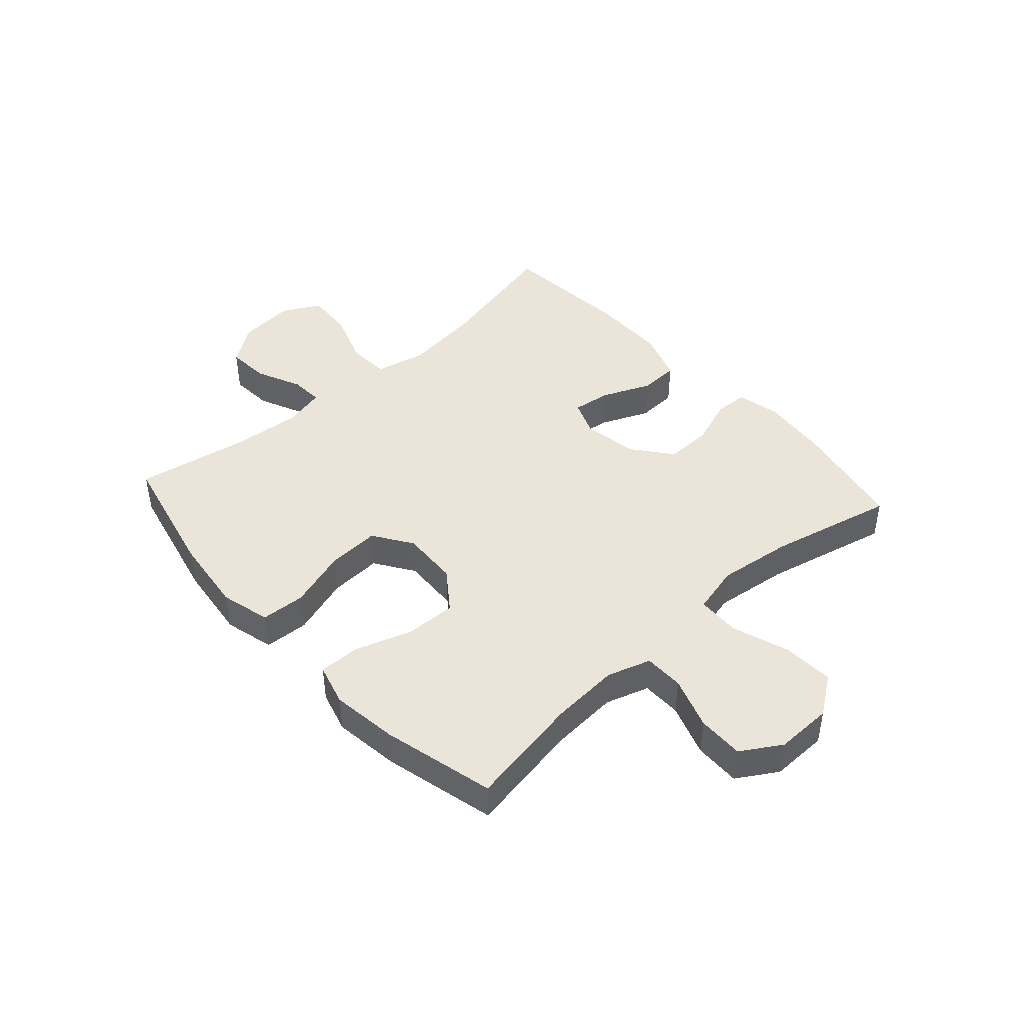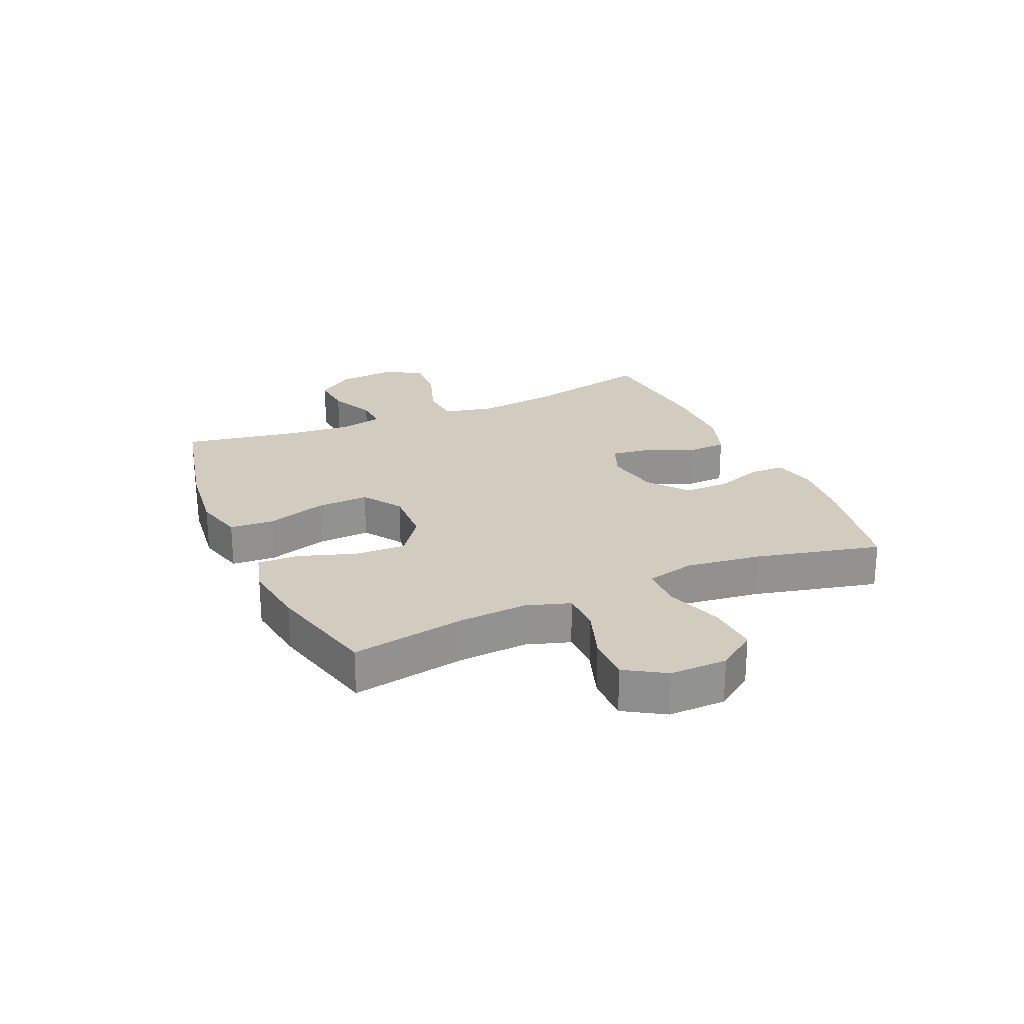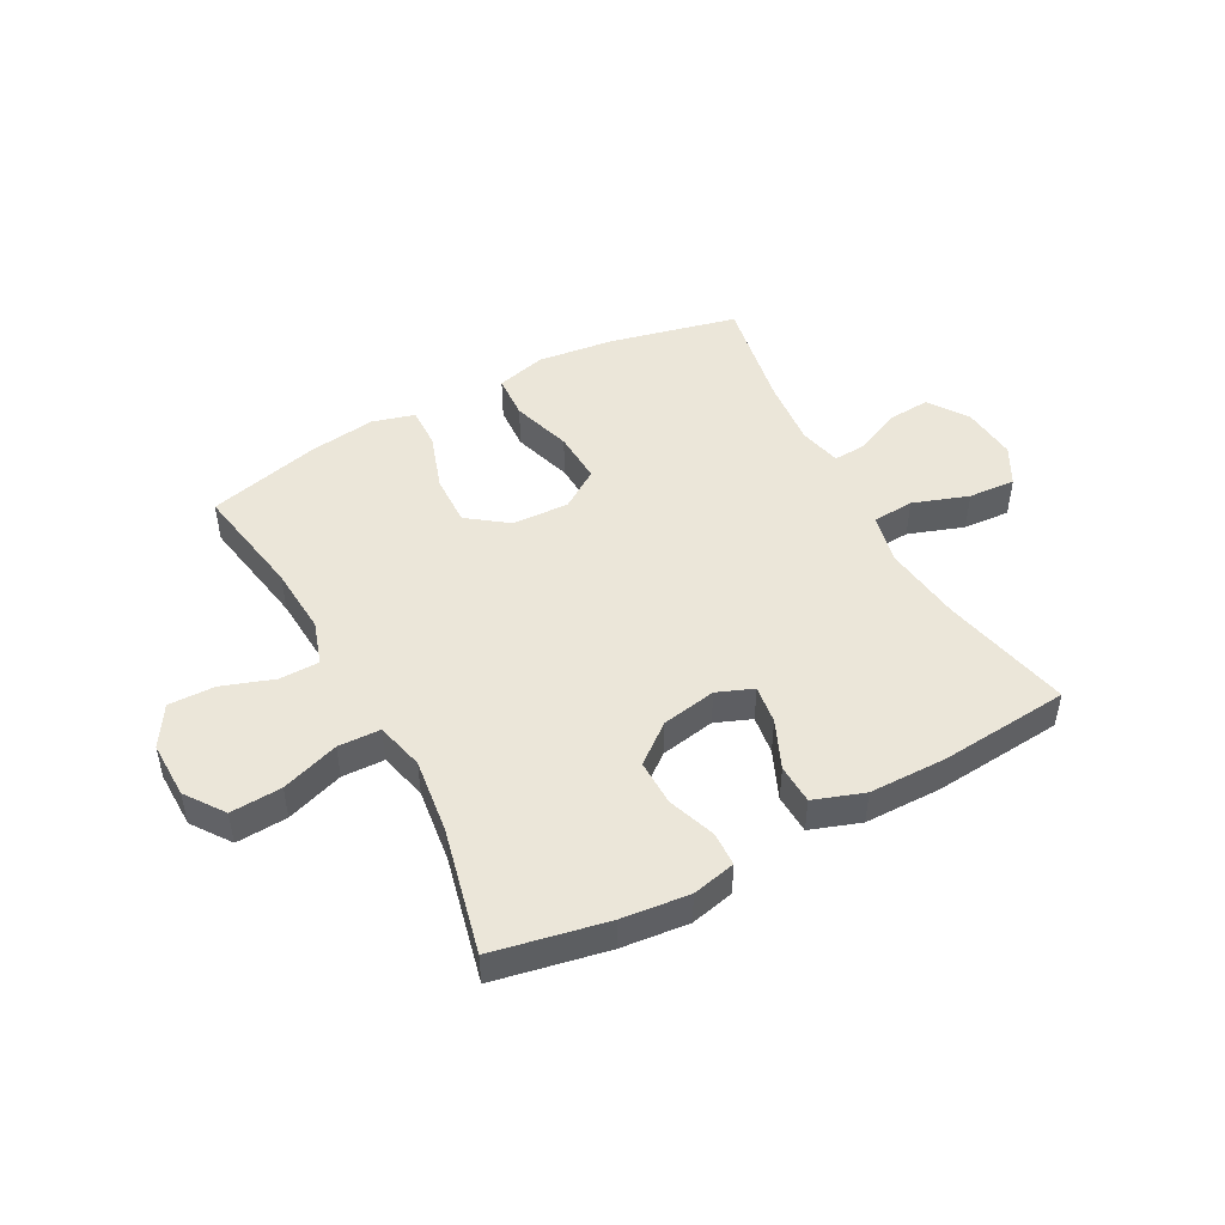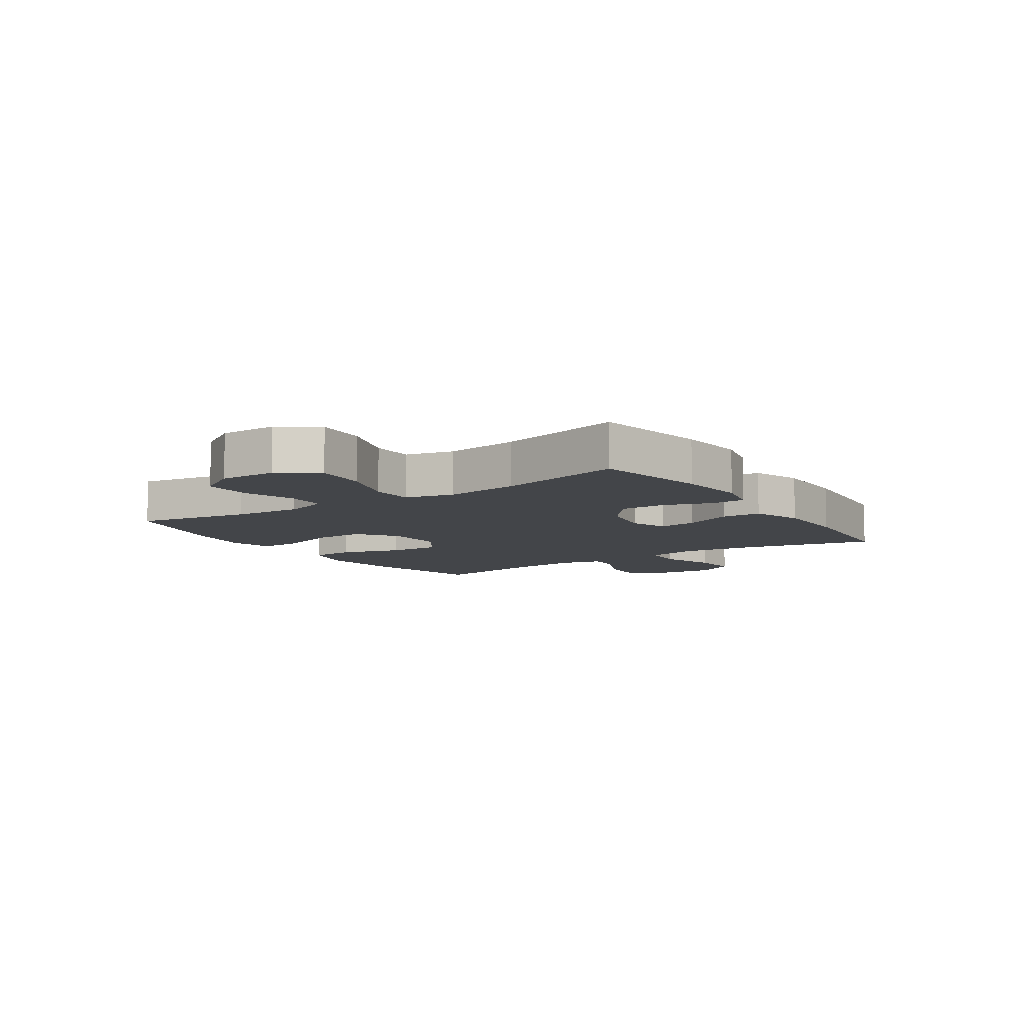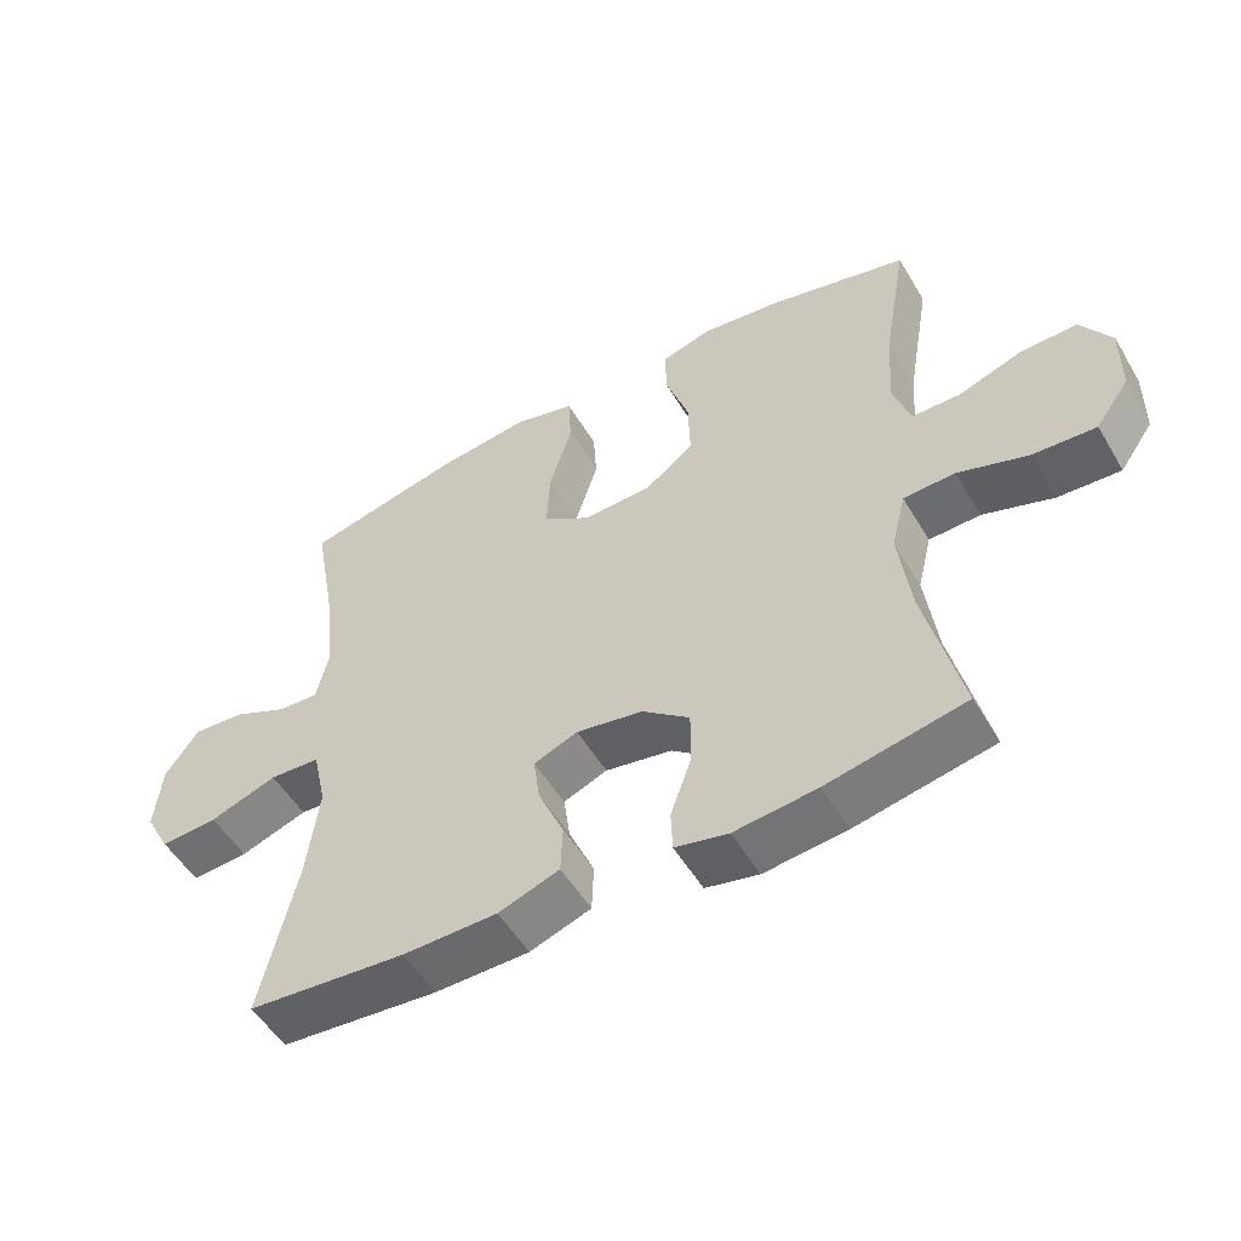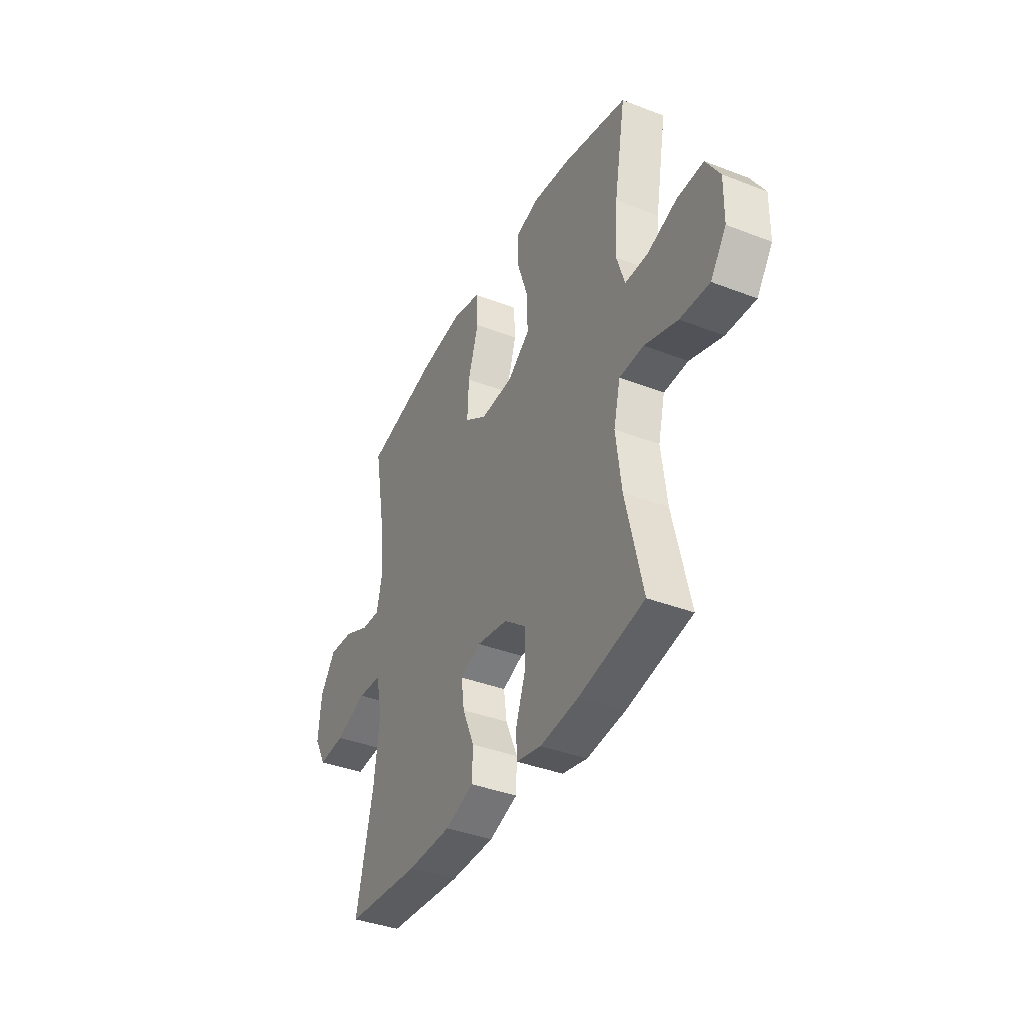
<metadata>
{"format":"obj","ext":"obj","renderer":"f3d","projection":"perspective","resolution":1024,"background":"white","views":[{"elev":44.6,"azim":48.0,"up":"+Y"},{"elev":23.9,"azim":66.2,"up":"+Y"},{"elev":48.2,"azim":151.7,"up":"+Y"},{"elev":-8.8,"azim":123.7,"up":"+Y"},{"elev":-52.6,"azim":30.1,"up":"+Z"},{"elev":-38.5,"azim":64.0,"up":"+Z"}]}
</metadata>
<code>
o path4530
v 0.2968 0.0375 0.5382
v 0.1799 0.0375 0.5538
v 0.1061 0.0375 0.5332
v 0.1077 0.0375 0.4607
v 0.1411 0.0375 0.3617
v 0.1438 0.0375 0.2713
v 0.07433 0.0375 0.2197
v -0.02581 0.0375 0.2152
v -0.09419 0.0375 0.2608
v -0.08976 0.0375 0.3524
v -0.057 0.0375 0.4571
v -0.06171 0.0375 0.5351
v -0.1493 0.0375 0.5577
v -0.2835 0.0375 0.5414
v -0.5077 0.0375 0.4893
v -0.4715 0.0375 0.2888
v -0.4607 0.0375 0.1703
v -0.478 0.0375 0.09627
v -0.5355 0.0375 0.09952
v -0.6148 0.0375 0.1357
v -0.6899 0.0375 0.1413
v -0.7378 0.0375 0.07375
v -0.7475 0.0375 -0.02517
v -0.7111 0.0375 -0.09249
v -0.6287 0.0375 -0.08686
v -0.5315 0.0375 -0.05323
v -0.4588 0.0375 -0.05813
v -0.4388 0.0375 -0.1474
v -0.4559 0.0375 -0.2841
v -0.5077 0.0375 -0.5124
v -0.2796 0.0375 -0.5323
v -0.1434 0.0375 -0.5309
v -0.05537 0.0375 -0.5003
v -0.05269 0.0375 -0.4308
v -0.0894 0.0375 -0.3461
v -0.0988 0.0375 -0.2782
v -0.03546 0.0375 -0.253
v 0.06078 0.0375 -0.2704
v 0.1288 0.0375 -0.3242
v 0.1277 0.0375 -0.4046
v 0.09798 0.0375 -0.4881
v 0.1003 0.0375 -0.5478
v 0.1768 0.0375 -0.5649
v 0.2954 0.0375 -0.5522
v 0.4942 0.0375 -0.5124
v 0.4425 0.0375 -0.2927
v 0.4257 0.0375 -0.1617
v 0.4464 0.0375 -0.07707
v 0.5208 0.0375 -0.07449
v 0.6219 0.0375 -0.1086
v 0.7121 0.0375 -0.1139
v 0.7603 0.0375 -0.0459
v 0.7619 0.0375 0.05425
v 0.7186 0.0375 0.1243
v 0.6375 0.0375 0.1228
v 0.5458 0.0375 0.09118
v 0.476 0.0375 0.09195
v 0.4513 0.0375 0.1685
v 0.4592 0.0375 0.2881
v 0.4942 0.0375 0.4893
v 0.2968 -0.0375 0.5382
v 0.1799 -0.0375 0.5538
v 0.1061 -0.0375 0.5332
v 0.1077 -0.0375 0.4607
v 0.1411 -0.0375 0.3617
v 0.1438 -0.0375 0.2713
v 0.07433 -0.0375 0.2197
v -0.02581 -0.0375 0.2152
v -0.09419 -0.0375 0.2608
v -0.08976 -0.0375 0.3524
v -0.057 -0.0375 0.4571
v -0.06171 -0.0375 0.5351
v -0.1493 -0.0375 0.5577
v -0.2835 -0.0375 0.5414
v -0.5077 -0.0375 0.4893
v -0.4715 -0.0375 0.2888
v -0.4607 -0.0375 0.1703
v -0.478 -0.0375 0.09627
v -0.5355 -0.0375 0.09952
v -0.6148 -0.0375 0.1357
v -0.6899 -0.0375 0.1413
v -0.7378 -0.0375 0.07375
v -0.7475 -0.0375 -0.02517
v -0.7111 -0.0375 -0.09249
v -0.6287 -0.0375 -0.08686
v -0.5315 -0.0375 -0.05323
v -0.4588 -0.0375 -0.05813
v -0.4388 -0.0375 -0.1474
v -0.4559 -0.0375 -0.2841
v -0.5077 -0.0375 -0.5124
v -0.2796 -0.0375 -0.5323
v -0.1434 -0.0375 -0.5309
v -0.05537 -0.0375 -0.5003
v -0.05269 -0.0375 -0.4308
v -0.0894 -0.0375 -0.3461
v -0.0988 -0.0375 -0.2782
v -0.03546 -0.0375 -0.253
v 0.06078 -0.0375 -0.2704
v 0.1288 -0.0375 -0.3242
v 0.1277 -0.0375 -0.4046
v 0.09798 -0.0375 -0.4881
v 0.1003 -0.0375 -0.5478
v 0.1768 -0.0375 -0.5649
v 0.2954 -0.0375 -0.5522
v 0.4942 -0.0375 -0.5124
v 0.4425 -0.0375 -0.2927
v 0.4257 -0.0375 -0.1617
v 0.4464 -0.0375 -0.07707
v 0.5208 -0.0375 -0.07449
v 0.6219 -0.0375 -0.1086
v 0.7121 -0.0375 -0.1139
v 0.7603 -0.0375 -0.0459
v 0.7619 -0.0375 0.05425
v 0.7186 -0.0375 0.1243
v 0.6375 -0.0375 0.1228
v 0.5458 -0.0375 0.09118
v 0.476 -0.0375 0.09195
v 0.4513 -0.0375 0.1685
v 0.4592 -0.0375 0.2881
v 0.4942 -0.0375 0.4893
v -0.06171 0.0375 0.5351
v -0.06171 0.0375 0.5351
v -0.1493 0.0375 0.5577
v -0.2835 0.0375 0.5414
v 0.2968 0.0375 0.5382
v 0.1799 0.0375 0.5538
v 0.1061 0.0375 0.5332
v 0.1061 0.0375 0.5332
v -0.057 0.0375 0.4571
v 0.1077 0.0375 0.4607
v -0.5077 0.0375 0.4893
v -0.5077 0.0375 0.4893
v 0.4942 0.0375 0.4893
v 0.4942 0.0375 0.4893
v 0.1411 0.0375 0.3617
v -0.08976 0.0375 0.3524
v -0.4715 0.0375 0.2888
v 0.4592 0.0375 0.2881
v 0.1438 0.0375 0.2713
v -0.09419 0.0375 0.2608
v -0.4607 0.0375 0.1703
v 0.4513 0.0375 0.1685
v 0.07433 0.0375 0.2197
v -0.02581 0.0375 0.2152
v -0.478 0.0375 0.09627
v -0.478 0.0375 0.09627
v 0.476 0.0375 0.09195
v 0.476 0.0375 0.09195
v -0.6148 0.0375 0.1357
v -0.6899 0.0375 0.1413
v -0.7378 0.0375 0.07375
v -0.5355 0.0375 0.09952
v 0.7619 0.0375 0.05425
v 0.7186 0.0375 0.1243
v 0.6375 0.0375 0.1228
v 0.5458 0.0375 0.09118
v -0.7475 0.0375 -0.02517
v 0.7603 0.0375 -0.0459
v -0.7111 0.0375 -0.09249
v -0.7111 0.0375 -0.09249
v 0.7121 0.0375 -0.1139
v -0.5315 0.0375 -0.05323
v -0.4588 0.0375 -0.05813
v -0.4588 0.0375 -0.05813
v -0.6287 0.0375 -0.08686
v 0.4464 0.0375 -0.07707
v 0.4464 0.0375 -0.07707
v 0.5208 0.0375 -0.07449
v -0.4388 0.0375 -0.1474
v 0.6219 0.0375 -0.1086
v 0.4257 0.0375 -0.1617
v -0.4559 0.0375 -0.2841
v 0.4425 0.0375 -0.2927
v -0.03546 0.0375 -0.253
v 0.06078 0.0375 -0.2704
v -0.0988 0.0375 -0.2782
v -0.0988 0.0375 -0.2782
v 0.1288 0.0375 -0.3242
v -0.0894 0.0375 -0.3461
v 0.1277 0.0375 -0.4046
v -0.05269 0.0375 -0.4308
v 0.09798 0.0375 -0.4881
v 0.4942 0.0375 -0.5124
v 0.4942 0.0375 -0.5124
v -0.05537 0.0375 -0.5003
v -0.05537 0.0375 -0.5003
v -0.5077 0.0375 -0.5124
v -0.5077 0.0375 -0.5124
v 0.1003 0.0375 -0.5478
v 0.1003 0.0375 -0.5478
v -0.1434 0.0375 -0.5309
v -0.2796 0.0375 -0.5323
v 0.2954 0.0375 -0.5522
v 0.1768 0.0375 -0.5649
v -0.06171 -0.0375 0.5351
v -0.06171 -0.0375 0.5351
v -0.1493 -0.0375 0.5577
v -0.2835 -0.0375 0.5414
v 0.2968 -0.0375 0.5382
v 0.1799 -0.0375 0.5538
v 0.1061 -0.0375 0.5332
v 0.1061 -0.0375 0.5332
v -0.057 -0.0375 0.4571
v 0.1077 -0.0375 0.4607
v -0.5077 -0.0375 0.4893
v -0.5077 -0.0375 0.4893
v 0.4942 -0.0375 0.4893
v 0.4942 -0.0375 0.4893
v 0.1411 -0.0375 0.3617
v -0.08976 -0.0375 0.3524
v -0.4715 -0.0375 0.2888
v 0.4592 -0.0375 0.2881
v 0.1438 -0.0375 0.2713
v -0.09419 -0.0375 0.2608
v -0.4607 -0.0375 0.1703
v 0.4513 -0.0375 0.1685
v 0.07433 -0.0375 0.2197
v -0.02581 -0.0375 0.2152
v -0.478 -0.0375 0.09627
v -0.478 -0.0375 0.09627
v 0.476 -0.0375 0.09195
v 0.476 -0.0375 0.09195
v -0.6148 -0.0375 0.1357
v -0.6899 -0.0375 0.1413
v -0.7378 -0.0375 0.07375
v -0.5355 -0.0375 0.09952
v 0.7619 -0.0375 0.05425
v 0.7186 -0.0375 0.1243
v 0.6375 -0.0375 0.1228
v 0.5458 -0.0375 0.09118
v -0.7475 -0.0375 -0.02517
v 0.7603 -0.0375 -0.0459
v -0.7111 -0.0375 -0.09249
v -0.7111 -0.0375 -0.09249
v 0.7121 -0.0375 -0.1139
v -0.5315 -0.0375 -0.05323
v -0.4588 -0.0375 -0.05813
v -0.4588 -0.0375 -0.05813
v -0.6287 -0.0375 -0.08686
v 0.4464 -0.0375 -0.07707
v 0.4464 -0.0375 -0.07707
v 0.5208 -0.0375 -0.07449
v -0.4388 -0.0375 -0.1474
v 0.6219 -0.0375 -0.1086
v 0.4257 -0.0375 -0.1617
v -0.4559 -0.0375 -0.2841
v 0.4425 -0.0375 -0.2927
v -0.03546 -0.0375 -0.253
v 0.06078 -0.0375 -0.2704
v -0.0988 -0.0375 -0.2782
v -0.0988 -0.0375 -0.2782
v 0.1288 -0.0375 -0.3242
v -0.0894 -0.0375 -0.3461
v 0.1277 -0.0375 -0.4046
v -0.05269 -0.0375 -0.4308
v 0.09798 -0.0375 -0.4881
v 0.4942 -0.0375 -0.5124
v 0.4942 -0.0375 -0.5124
v -0.05537 -0.0375 -0.5003
v -0.05537 -0.0375 -0.5003
v -0.5077 -0.0375 -0.5124
v -0.5077 -0.0375 -0.5124
v 0.1003 -0.0375 -0.5478
v 0.1003 -0.0375 -0.5478
v -0.1434 -0.0375 -0.5309
v -0.2796 -0.0375 -0.5323
v 0.2954 -0.0375 -0.5522
v 0.1768 -0.0375 -0.5649
f 209 200 204
f 214 210 211
f 242 230 221
f 254 247 252
f 249 240 217
f 244 230 242
f 197 210 203
f 230 244 229
f 235 232 244
f 215 214 211
f 245 240 249
f 232 227 229
f 217 216 213
f 246 250 243
f 221 216 217
f 232 229 244
f 199 212 207
f 257 247 267
f 242 221 240
f 248 218 250
f 256 268 254
f 243 250 237
f 219 214 215
f 259 255 265
f 237 214 219
f 254 267 247
f 253 265 255
f 246 253 250
f 209 199 200
f 250 218 237
f 211 210 198
f 211 198 205
f 197 203 195
f 212 213 216
f 248 217 218
f 240 221 217
f 228 229 227
f 199 209 212
f 266 246 261
f 252 245 249
f 265 253 266
f 237 219 236
f 223 239 226
f 204 200 201
f 263 268 256
f 225 239 223
f 225 231 239
f 225 223 224
f 198 210 197
f 266 253 246
f 249 217 248
f 247 245 252
f 213 212 209
f 268 267 254
f 239 231 233
f 237 218 214
f 236 226 239
f 219 226 236
f 122 13 73 196
f 13 14 74 73
f 1 2 62 61
f 2 128 202 62
f 11 12 72 71
f 3 4 64 63
f 14 132 206 74
f 134 1 61 208
f 4 5 65 64
f 10 11 71 70
f 15 16 76 75
f 59 60 120 119
f 5 6 66 65
f 9 10 70 69
f 16 17 77 76
f 58 59 119 118
f 6 7 67 66
f 8 9 69 68
f 7 8 68 67
f 17 146 220 77
f 148 58 118 222
f 20 21 81 80
f 21 22 82 81
f 19 20 80 79
f 53 54 114 113
f 54 55 115 114
f 55 56 116 115
f 18 19 79 78
f 56 57 117 116
f 22 23 83 82
f 52 53 113 112
f 23 160 234 83
f 51 52 112 111
f 26 164 238 86
f 25 26 86 85
f 24 25 85 84
f 167 49 109 241
f 27 28 88 87
f 50 51 111 110
f 49 50 110 109
f 47 48 108 107
f 28 29 89 88
f 46 47 107 106
f 37 38 98 97
f 177 37 97 251
f 38 39 99 98
f 35 36 96 95
f 39 40 100 99
f 34 35 95 94
f 40 41 101 100
f 184 46 106 258
f 186 34 94 260
f 29 188 262 89
f 41 190 264 101
f 32 33 93 92
f 31 32 92 91
f 30 31 91 90
f 44 45 105 104
f 43 44 104 103
f 42 43 103 102
f 135 130 126
f 140 137 136
f 168 147 156
f 180 178 173
f 175 143 166
f 170 168 156
f 123 129 136
f 156 155 170
f 161 170 158
f 141 137 140
f 171 175 166
f 158 155 153
f 143 139 142
f 172 169 176
f 147 143 142
f 158 170 155
f 125 133 138
f 183 193 173
f 168 166 147
f 174 176 144
f 182 180 194
f 169 163 176
f 145 141 140
f 185 191 181
f 163 145 140
f 180 173 193
f 179 181 191
f 172 176 179
f 135 126 125
f 176 163 144
f 137 124 136
f 137 131 124
f 123 121 129
f 138 142 139
f 174 144 143
f 166 143 147
f 154 153 155
f 125 138 135
f 192 187 172
f 178 175 171
f 191 192 179
f 163 162 145
f 149 152 165
f 130 127 126
f 189 182 194
f 151 149 165
f 151 165 157
f 151 150 149
f 124 123 136
f 192 172 179
f 175 174 143
f 173 178 171
f 139 135 138
f 194 180 193
f 165 159 157
f 163 140 144
f 162 165 152
f 145 162 152

</code>
